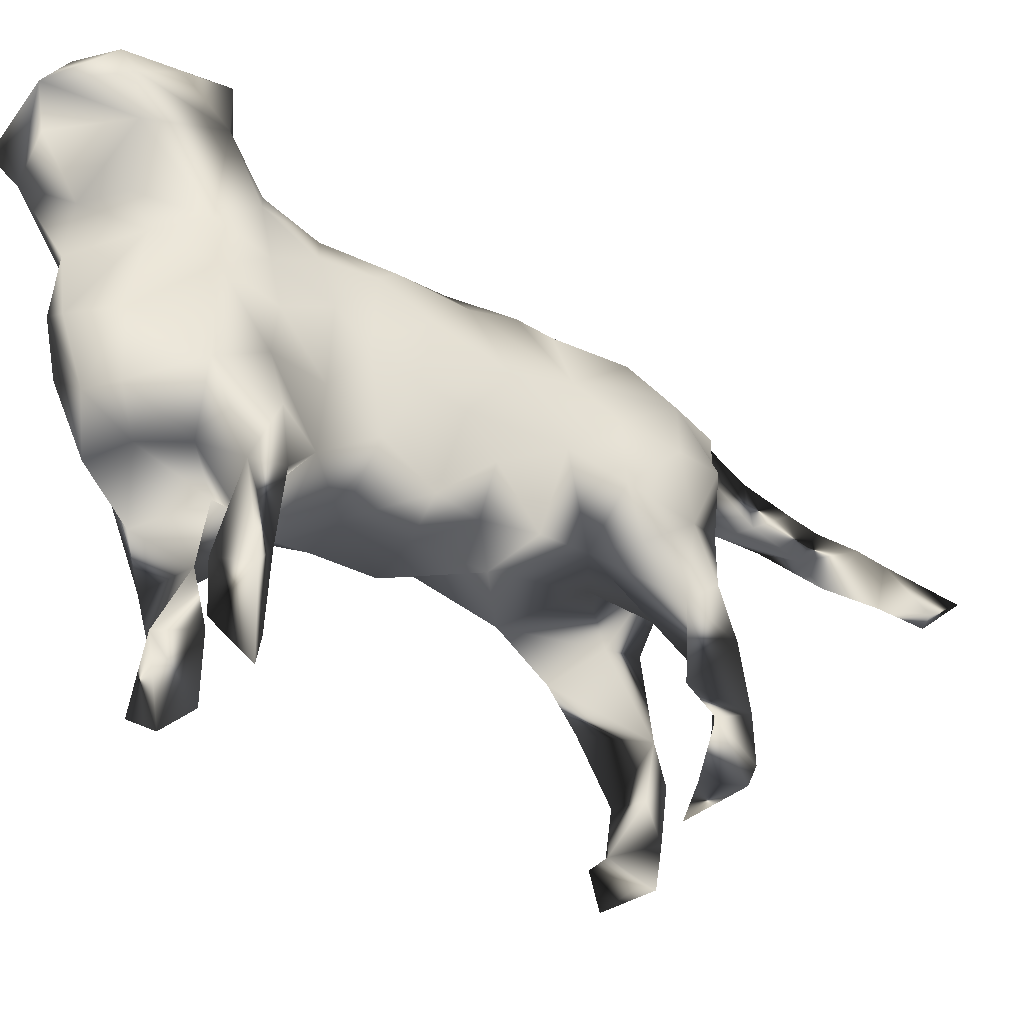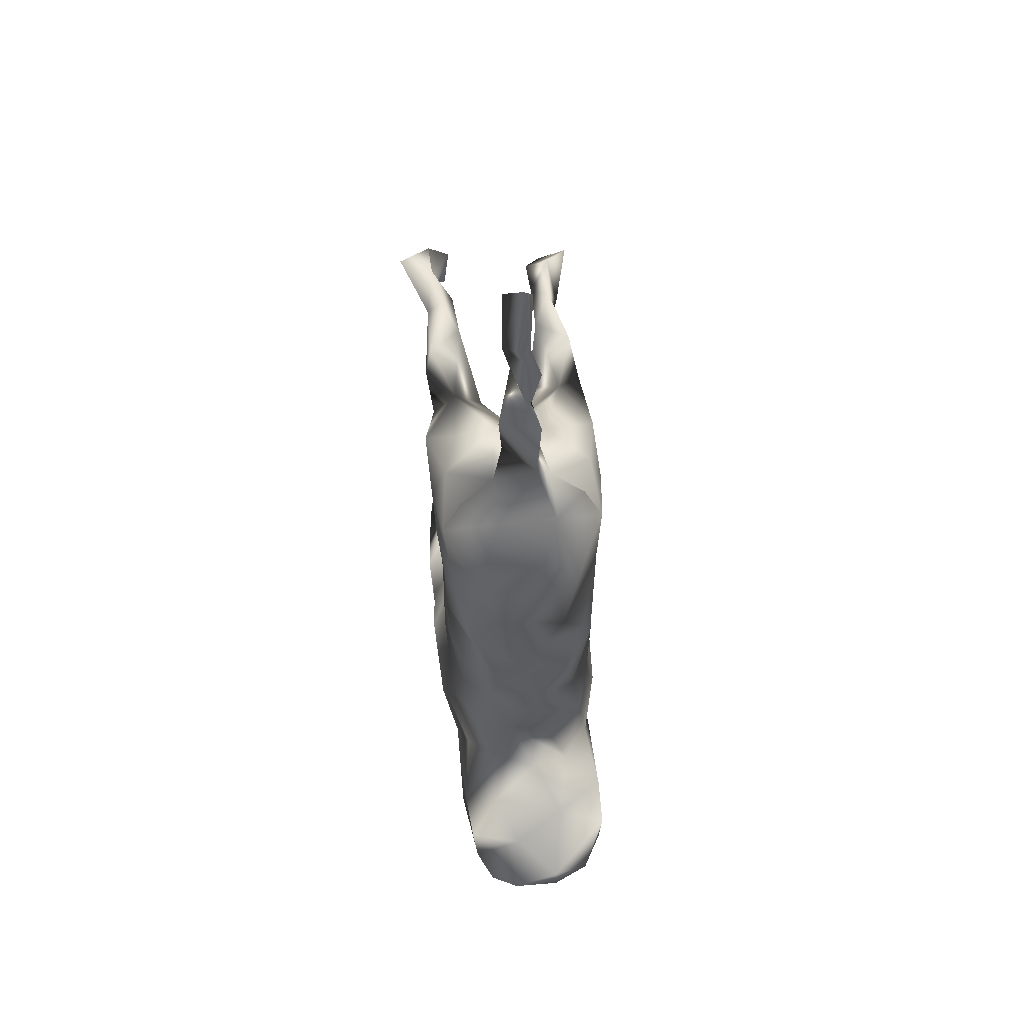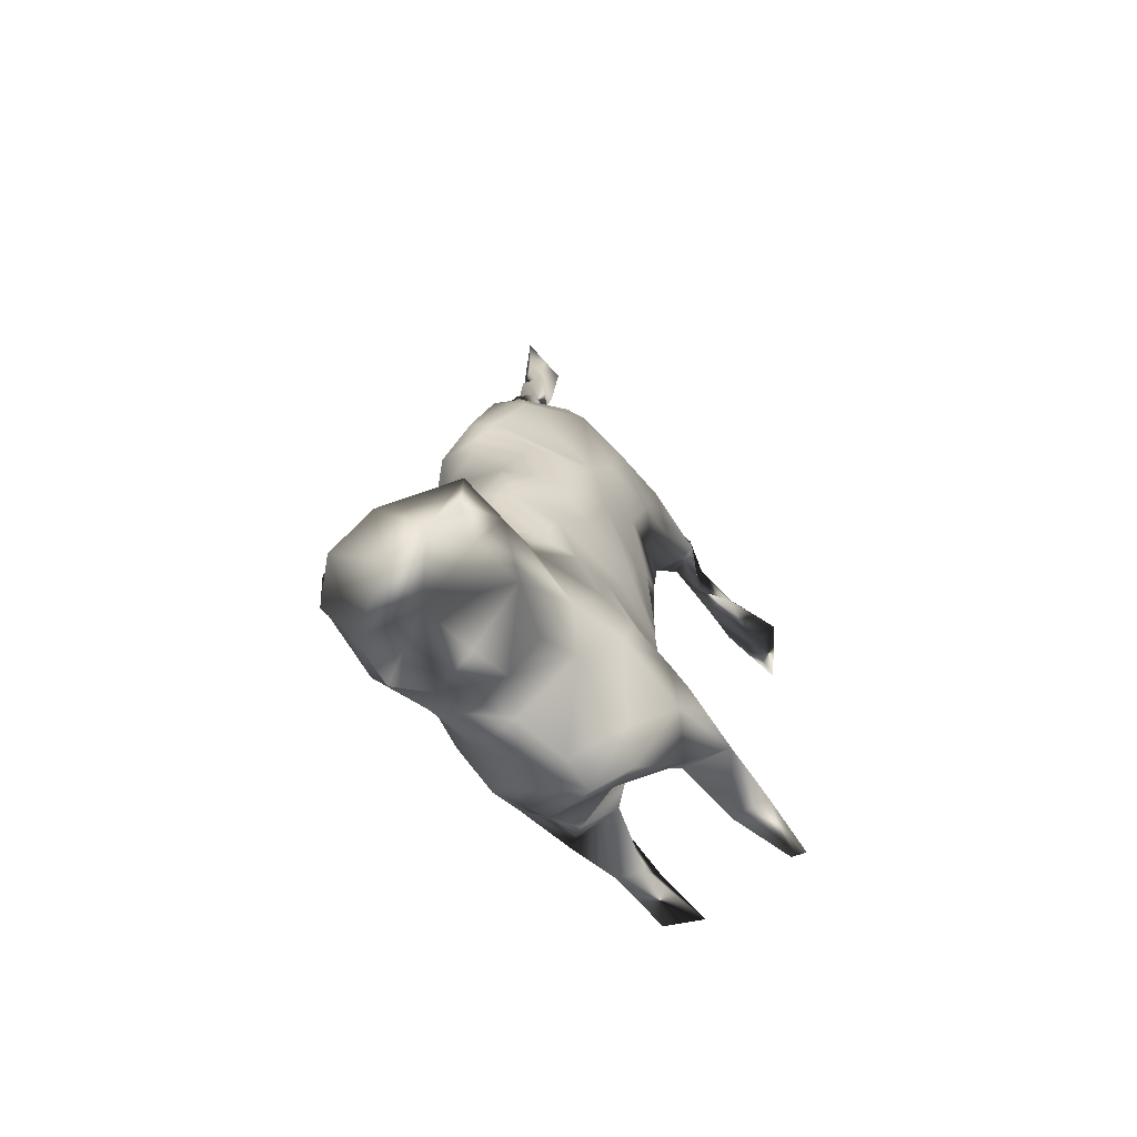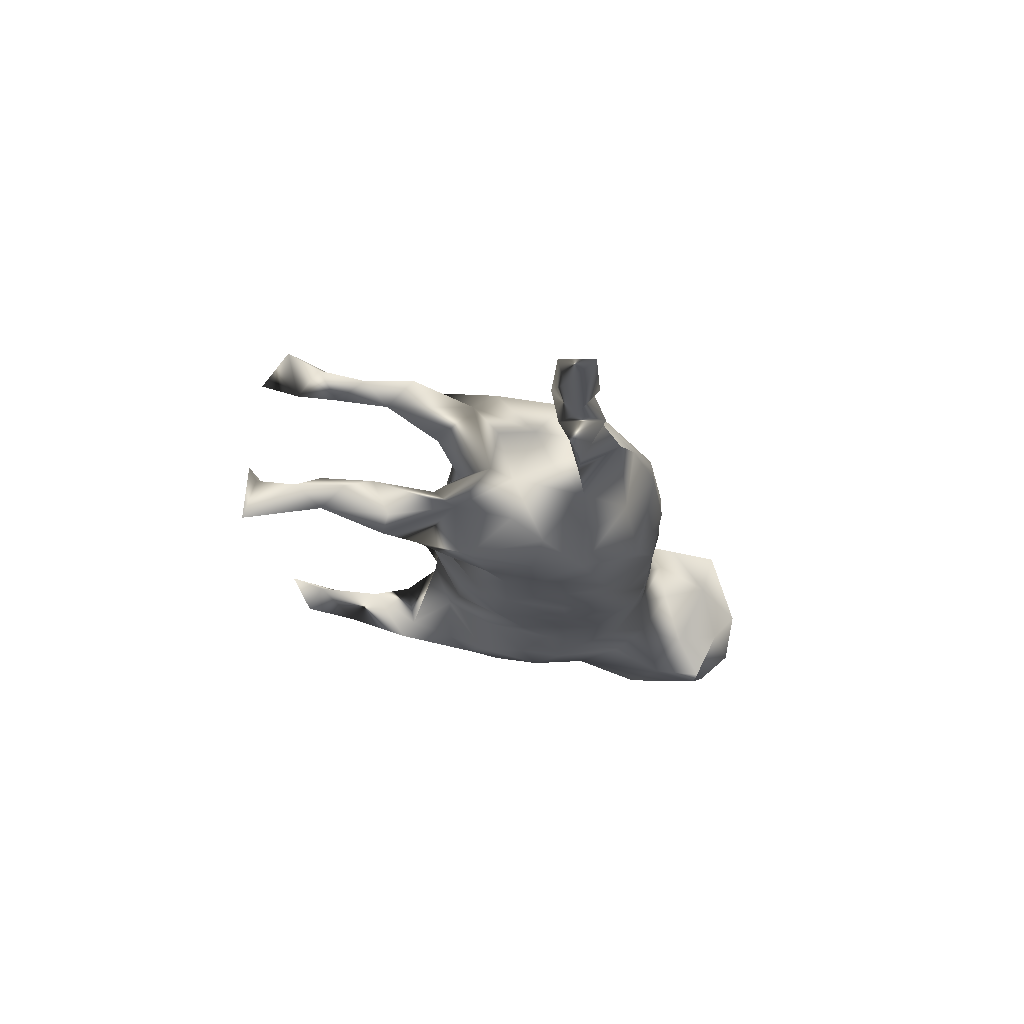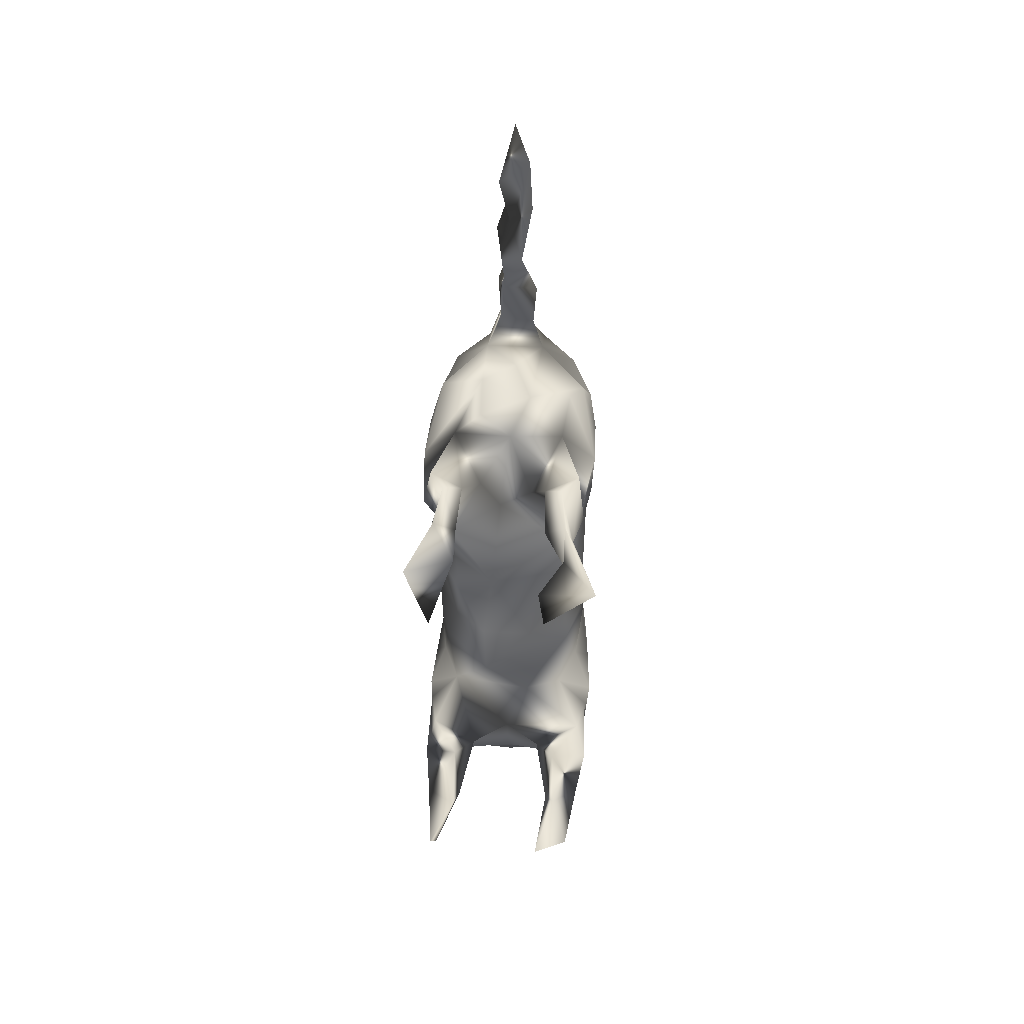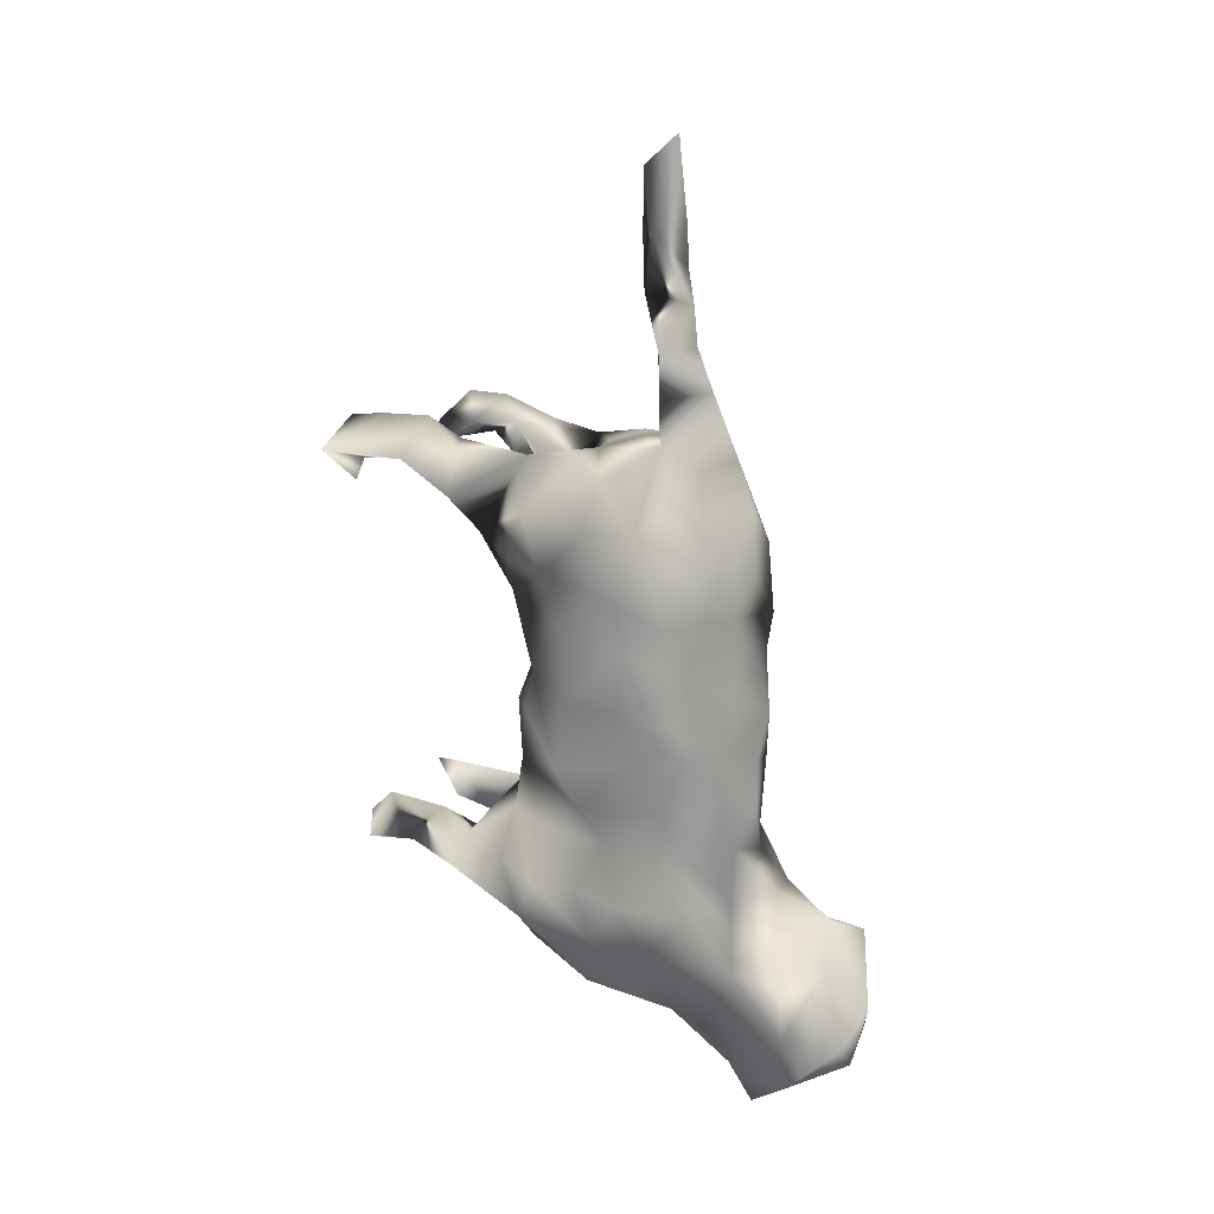
<metadata>
{"format":"obj","ext":"obj","renderer":"f3d","projection":"perspective","resolution":1024,"background":"white","views":[{"elev":-38.6,"azim":59.6,"up":"+Z"},{"elev":54.3,"azim":-6.9,"up":"+Y"},{"elev":-61.8,"azim":37.0,"up":"+Y"},{"elev":70.8,"azim":-81.1,"up":"+Y"},{"elev":41.2,"azim":-176.8,"up":"+Y"},{"elev":17.7,"azim":-54.2,"up":"+Y"}]}
</metadata>
<code>
v 1.955 -20.01 28.08
v 1.587 -17.81 24.84
v 3.569 -16.08 24.85
v 2.522 -9.147 28.81
v 4.841 -12.03 29.7
v 3.454 -17.3 33.66
v 4.816 -16.46 28.2
v 4.6 -16.76 31.35
v 4.262 -9.864 26.32
v -1.501 -11.81 33.74
v 1.059 -14.93 35.13
v 1.276 -18.93 33.98
v 0.1492 -8.789 29.43
v 1.617 -20.42 31.51
v 3.628 -6.104 13.64
v 5.791 -9.565 16.31
v 5.589 -10.17 10.27
v 4.992 -9.052 5.613
v 3.356 -7.7 7.896
v 2.176 -14.86 15.07
v 5.443 -12.18 15.16
v 4.69 -6.278 16.71
v 3.84 -15.6 17.76
v 5 -7.192 23.64
v 4.304 -3.246 15.27
v 5.119 -4.39 19.33
v 3.51 -0.01915 13.95
v 4.559 2.499 16.08
v 5.014 0.6686 17.99
v 5.092 -1.857 18.51
v 2.154 7.01 27.6
v 1.006 4.081 12.69
v 0.5067 4.251 27.91
v 3.226 2.382 13.53
v -3.667 7.273 13.68
v 4.074 -15.11 22.41
v 2.997 -10.45 6.583
v -1.855 15.46 25.3
v 0 9.733 27.74
v 3.934 16.42 4.58
v 5.241 12.17 11.45
v 5.416 8.709 20.58
v 3.538 13.08 8.166
v 5.561 12.56 15.82
v 2.21 -8.965 10.1
v 0.3639 -17.74 22.6
v 4.468 -8.641 0.8471
v 5.083 10.04 14.09
v 4.423 13.98 6.07
v 2.704 14.82 5.827
v 1.19 -6.99 27.66
v 0.5085 9.805 14.08
v 5.534 11.96 19.92
v 4.65 14.79 20.43
v -0.1579 16.54 20.38
v 1.673 12.87 12.56
v 3.039 -2.212 26.8
v 3.768 -6.648 26.05
v 5.002 -8.013 11.09
v -0.06857 -15.88 15.78
v 4.421 -3.839 24.58
v 4.475 1.062 24.82
v 3.72 4.043 26.24
v 1.114 21.59 22.98
v 0.2666 23.99 23.31
v 0.8585 19.52 21.54
v -0.5181 24.62 20.56
v 1.571 -0.2476 12.36
v 3.51 5.39 13.73
v 5.111 6.324 22.12
v 4.949 -1.167 22.69
v 5.13 3.042 21.05
v 5.043 6.014 18.01
v 3.508 -11.77 11.92
v 5.03 -6.26 21.18
v 5.596 -12.25 20.45
v 4.85 -12.42 23.83
v 0.7115 -17.43 18.96
v 5.422 -9.726 22.16
v 5.488 -8.669 13.95
v 5.593 -9.208 19.31
v 5.41 9.021 16.92
v 3.919 15.01 23.13
v 5.127 12.21 23.07
v 3.43 15.25 14.66
v 3.238 10.67 26.52
v 1.835 16.44 22.58
v 3.592 16.6 7.662
v 3.16 -7.814 3.438
v 1.887 15.31 16.55
v 1.944 16.32 18.94
v 4.622 15.31 10.55
v 2.563 15.3 9.185
v 3.682 7.863 13.5
v 1.149 25.84 22.33
v 1.855 15.46 25.3
v 4.661 -12 32.74
v 4.487 -14.52 32.66
v 4.292 -10.81 2.568
v 3.943 12.25 0.3256
v 5.525 14.7 2.072
v 2.648 14.68 3.259
v 4.035 13.1 2.598
v 2.348 0.884 27.37
v 0.8774 30.42 20.17
v 0.3882 28.12 22.74
v 0.1577 27.6 19.97
v -2.101 -21.15 29.46
v -2.424 -19.55 31.71
v -1.018 -19.88 27.18
v -3.378 -17.86 33.49
v -4.939 -15.6 27.98
v -4.373 -15.26 32.72
v -4.841 -12.03 29.7
v -4.262 -9.864 26.32
v -1.787 -16.32 35.06
v 1.651 -10.5 32.28
v -2.708 -10.28 30.99
v -3.569 -16.08 24.85
v -5.791 -9.565 16.31
v -3.628 -6.104 13.64
v -5.097 -9.371 6.39
v -5.589 -10.17 10.27
v -3.508 -11.77 11.92
v -5.443 -12.18 15.16
v -4.69 -6.278 16.71
v -3.509 -16.09 18.8
v -5 -7.192 23.64
v -4.566 7.039 24.78
v -5.077 5.258 22
v -5.119 -4.39 19.33
v -3.897 0.2589 14.6
v -4.974 -2.425 17.55
v -4.003 -2.67 14.52
v -2.208 7.669 27.6
v -1.305 -5.491 12.2
v 1.443 -3.711 12.33
v 0 -13.28 13.84
v -4.85 -12.42 23.83
v -2.997 -10.45 6.583
v -2.499 -9.829 1.241
v -4.482 -10.55 2.779
v -1.835 16.44 22.58
v 0 33.16 22.39
v -3.937 16.02 2.029
v -5.894 14.15 1.261
v -5.416 8.709 20.58
v -4.71 10.72 12.15
v -5.561 12.56 15.82
v -5.065 1.792 22.09
v -5.043 6.014 18.01
v -2.21 -8.965 10.1
v -3.598 -7.62 3.844
v -4.924 9.405 14.35
v -1.226 15.73 17.99
v -4.338 13.66 3.283
v -2.704 14.82 5.827
v -2.647 -8.875 28.13
v -1.385 -6.168 27.56
v -3.72 4.043 26.24
v -1.549 12.03 12.81
v -5.534 11.96 19.92
v -4.65 14.79 20.43
v -3.806 15.68 18.28
v -4.076 -0.6878 25.76
v -2.602 -2.456 27.12
v 0.2945 -4.07 27.88
v 0 -9.345 12.18
v -5.002 -8.013 11.09
v -5.593 -9.208 19.31
v -5.405 -13.23 17.45
v -4.421 -3.839 24.58
v -4.949 -1.167 22.69
v -1.729 3.165 27.6
v -1.412 21.4 22.16
v 0.5377 22.44 20.76
v -1.216 18.91 22.05
v 0.6656 19.26 24.37
v -1.122 27.72 21.59
v -5.013 1.552 18.15
v -4.445 2.802 15.72
v -1.362 -17.48 20.35
v -3.513 -14.26 14.85
v -5.03 -6.26 21.18
v -5.596 -12.25 20.45
v -2.973 -16.45 21.93
v -5.422 -9.726 22.16
v -5.488 -8.669 13.95
v -5.41 9.021 16.92
v -4.996 12.46 10.05
v -3.919 15.01 23.13
v -5.127 12.21 23.07
v -3.43 15.25 14.66
v -3.238 10.67 26.52
v -4.423 13.98 6.07
v -3.592 16.6 7.662
v -3.356 -7.7 7.896
v -4.622 15.31 10.55
v -3.934 16.42 4.58
v -2.563 15.3 9.185
v -1.571 -0.2476 12.36
v 1.016 13.14 26.87
v 0 13.77 16.31
v -4.661 -12 32.74
v -2.52 14.22 1.05
v -2.865 11.68 1.211
v -3.768 -6.648 26.05
v 0.4504 -1.204 27.85
v -2.133 0.04385 27.48
v -0.9849 31.43 20.82
f 109 14 12
f 1 2 7
f 14 1 7
f 77 7 3
f 5 77 9
f 97 5 117
f 97 117 11
f 8 6 14
f 6 8 98
f 6 11 12
f 7 2 3
f 8 14 7
f 5 8 7
f 98 8 5
f 4 5 9
f 77 5 7
f 11 117 10
f 109 12 116
f 116 12 11
f 1 110 2
f 110 1 14
f 4 13 117
f 4 117 5
f 4 51 159
f 4 159 13
f 110 46 2
f 108 110 14
f 36 3 2
f 36 77 3
f 21 20 74
f 74 17 21
f 15 80 59
f 17 19 59
f 59 80 17
f 19 17 18
f 138 168 74
f 19 45 59
f 19 89 37
f 138 74 20
f 75 81 22
f 22 81 16
f 24 79 75
f 75 61 24
f 31 63 70
f 62 70 63
f 71 61 26
f 71 26 30
f 61 75 26
f 22 25 26
f 75 22 26
f 25 30 26
f 137 27 25
f 29 30 27
f 30 25 27
f 72 30 29
f 15 137 25
f 70 86 31
f 69 32 94
f 25 22 15
f 104 63 33
f 63 31 33
f 168 136 15
f 15 136 137
f 35 52 32
f 9 77 79
f 79 24 9
f 24 58 9
f 89 99 37
f 87 96 83
f 38 202 96
f 178 38 96
f 31 86 39
f 103 50 102
f 49 50 103
f 40 101 102
f 84 86 70
f 41 92 85
f 93 56 85
f 41 85 44
f 41 44 48
f 43 41 93
f 24 61 58
f 70 72 73
f 82 42 73
f 17 80 21
f 16 21 80
f 2 46 36
f 37 18 17
f 17 45 37
f 18 37 99
f 44 85 91
f 85 90 91
f 50 49 93
f 50 93 88
f 102 50 40
f 50 88 40
f 49 40 88
f 93 49 43
f 51 4 58
f 58 167 51
f 56 94 52
f 203 56 52
f 203 52 161
f 178 87 66
f 54 84 53
f 54 53 44
f 54 44 91
f 85 56 203
f 56 93 94
f 57 58 61
f 57 208 167
f 57 167 58
f 168 15 45
f 59 45 15
f 96 202 86
f 76 16 81
f 23 21 76
f 78 60 23
f 62 57 71
f 61 71 57
f 57 62 104
f 62 63 104
f 65 64 176
f 177 176 66
f 64 178 66
f 107 95 67
f 176 67 95
f 106 95 107
f 95 65 176
f 87 178 96
f 91 87 54
f 28 34 69
f 69 73 28
f 70 62 72
f 73 42 70
f 30 72 71
f 94 73 69
f 28 73 29
f 72 29 73
f 28 29 27
f 28 27 34
f 27 137 68
f 62 71 72
f 21 23 20
f 22 16 15
f 36 46 78
f 23 36 78
f 76 36 23
f 76 77 36
f 79 81 75
f 21 16 76
f 81 79 76
f 99 47 18
f 79 77 76
f 15 16 80
f 37 45 19
f 89 47 99
f 17 74 45
f 168 45 74
f 23 60 20
f 70 42 84
f 73 94 82
f 94 48 82
f 48 44 82
f 43 92 41
f 82 44 53
f 82 53 42
f 84 42 53
f 84 83 96
f 96 86 84
f 87 91 55
f 84 54 87
f 83 84 87
f 88 43 49
f 88 93 92
f 18 47 89
f 18 89 19
f 203 90 85
f 92 93 85
f 34 68 32
f 34 32 69
f 48 94 41
f 94 93 41
f 92 43 88
f 27 68 34
f 32 52 94
f 6 12 14
f 87 177 66
f 91 155 55
f 64 66 176
f 203 155 90
f 155 91 90
f 39 86 202
f 11 6 97
f 6 98 97
f 102 101 100
f 100 101 103
f 102 100 103
f 101 49 103
f 101 40 49
f 4 9 58
f 97 98 5
f 57 104 208
f 107 210 105
f 179 106 144
f 106 105 144
f 107 105 106
f 108 14 109
f 112 110 109
f 110 108 109
f 110 119 46
f 139 119 112
f 115 139 114
f 118 158 114
f 116 113 111
f 109 111 113
f 116 111 109
f 119 110 112
f 109 113 112
f 114 112 113
f 158 115 114
f 139 112 114
f 118 114 204
f 118 204 10
f 10 116 11
f 117 118 10
f 117 13 118
f 118 13 158
f 119 139 186
f 124 183 125
f 124 125 123
f 169 188 121
f 123 169 197
f 169 123 188
f 122 123 197
f 138 183 124
f 138 124 168
f 197 169 152
f 140 153 197
f 138 60 183
f 183 171 125
f 184 126 170
f 120 170 126
f 184 128 172
f 184 187 128
f 130 160 129
f 130 150 160
f 131 184 172
f 173 133 131
f 173 131 172
f 126 184 131
f 131 134 126
f 134 131 133
f 181 132 133
f 201 134 132
f 134 133 132
f 137 134 201
f 121 134 136
f 136 169 121
f 121 126 134
f 166 159 167
f 33 135 174
f 135 160 174
f 174 104 33
f 31 135 33
f 136 134 137
f 137 201 68
f 32 68 201
f 136 168 169
f 187 139 115
f 115 128 187
f 128 115 207
f 141 153 140
f 38 143 191
f 38 178 143
f 31 39 135
f 194 135 39
f 199 156 145
f 195 199 146
f 199 145 146
f 156 157 195
f 200 148 190
f 192 129 135
f 190 193 198
f 148 161 35
f 161 200 193
f 148 149 193
f 190 195 200
f 128 207 172
f 207 166 172
f 130 180 150
f 151 147 189
f 123 125 188
f 182 46 186
f 122 152 123
f 120 188 125
f 186 46 119
f 122 140 152
f 122 142 140
f 197 153 122
f 122 153 142
f 142 153 141
f 142 141 140
f 154 149 148
f 148 35 154
f 149 164 193
f 164 155 193
f 195 157 200
f 157 196 200
f 157 199 196
f 157 156 199
f 195 196 199
f 159 207 158
f 160 135 129
f 35 161 52
f 162 192 163
f 162 163 149
f 155 164 163
f 163 164 149
f 193 203 161
f 200 161 148
f 166 165 172
f 208 166 167
f 152 169 168
f 159 158 13
f 202 38 194
f 170 120 185
f 125 171 185
f 127 185 171
f 172 165 173
f 208 209 166
f 209 165 166
f 173 165 150
f 165 209 150
f 174 160 209
f 160 150 209
f 64 65 175
f 67 175 65
f 64 175 178
f 175 176 177
f 175 177 178
f 177 143 178
f 179 107 67
f 155 163 143
f 181 151 35
f 151 130 147
f 151 180 130
f 180 133 173
f 151 181 180
f 180 181 133
f 173 150 180
f 171 183 127
f 183 60 127
f 182 127 60
f 126 121 120
f 182 186 127
f 186 139 185
f 185 127 186
f 170 187 184
f 185 120 125
f 170 185 187
f 187 185 139
f 188 120 121
f 197 152 140
f 152 124 123
f 152 168 124
f 147 130 129
f 147 129 192
f 35 189 154
f 189 35 151
f 189 149 154
f 190 198 195
f 189 147 162
f 189 162 149
f 192 162 147
f 190 148 193
f 135 194 192
f 38 191 192
f 194 38 192
f 55 155 143
f 143 163 192
f 143 192 191
f 198 200 196
f 155 203 193
f 193 200 198
f 32 181 35
f 195 198 196
f 132 181 201
f 32 201 181
f 177 87 143
f 105 210 144
f 182 60 78
f 176 175 67
f 179 67 65
f 65 95 179
f 95 106 179
f 55 143 87
f 46 182 78
f 202 194 39
f 113 116 10
f 205 145 156
f 146 145 205
f 146 206 156
f 146 205 206
f 206 205 156
f 146 156 195
f 113 10 204
f 166 207 159
f 158 207 115
f 113 204 114
f 104 174 209
f 208 104 209
f 159 51 167
f 179 144 210
f 210 107 179
f 138 20 60

</code>
